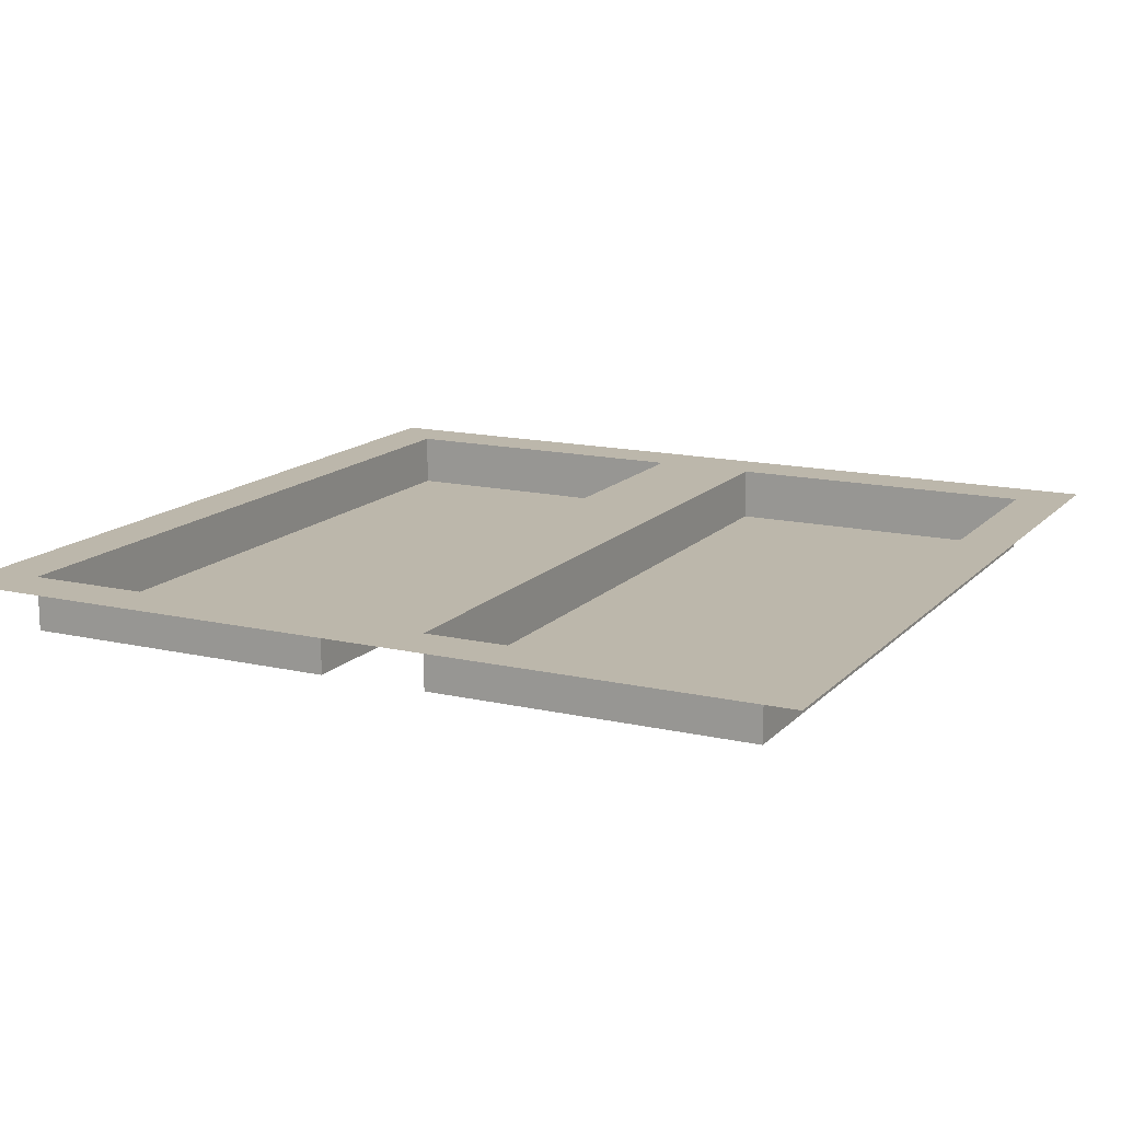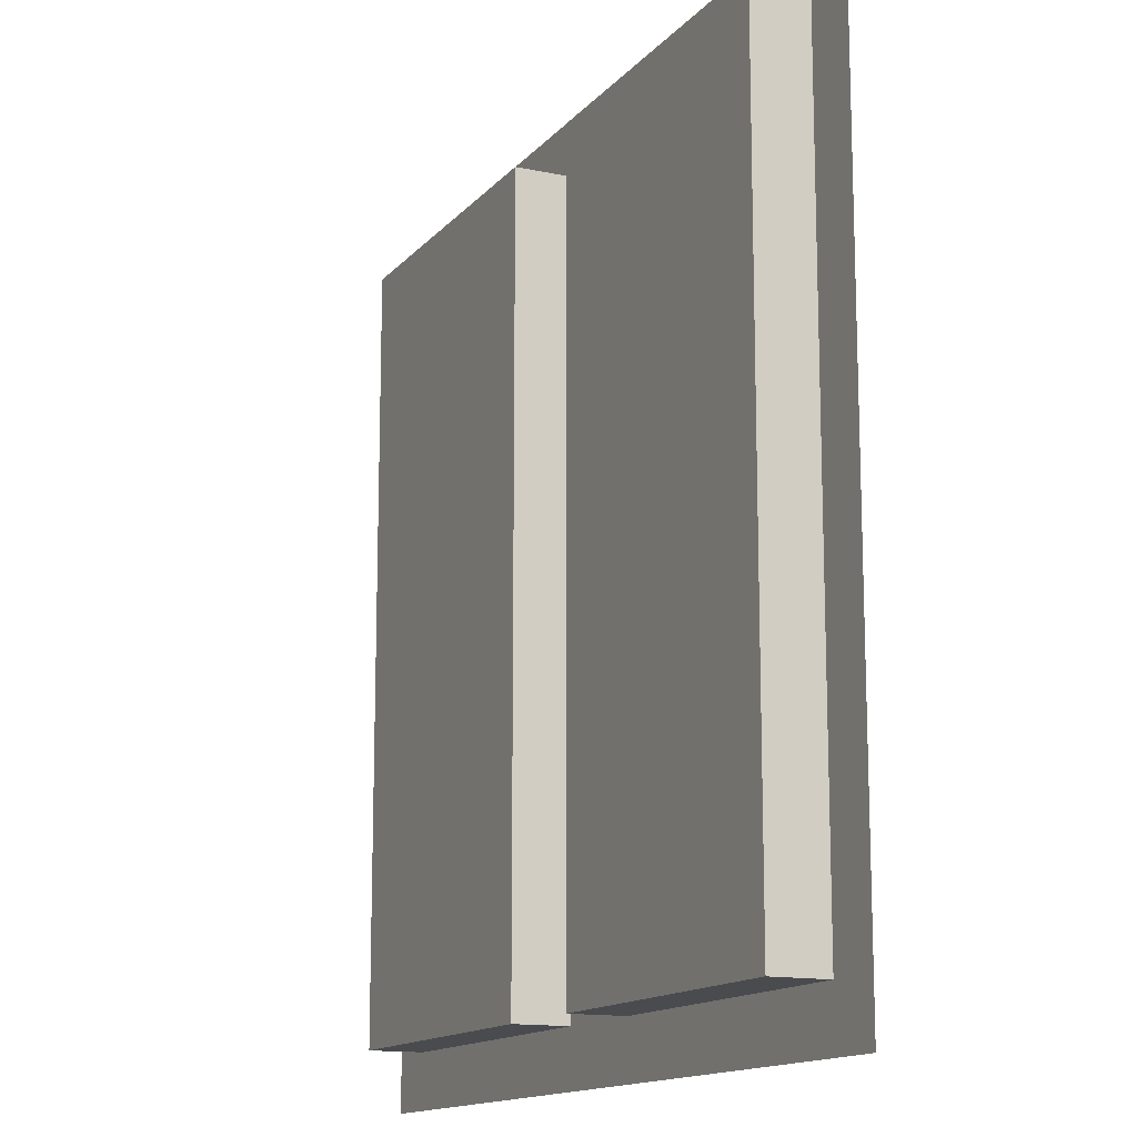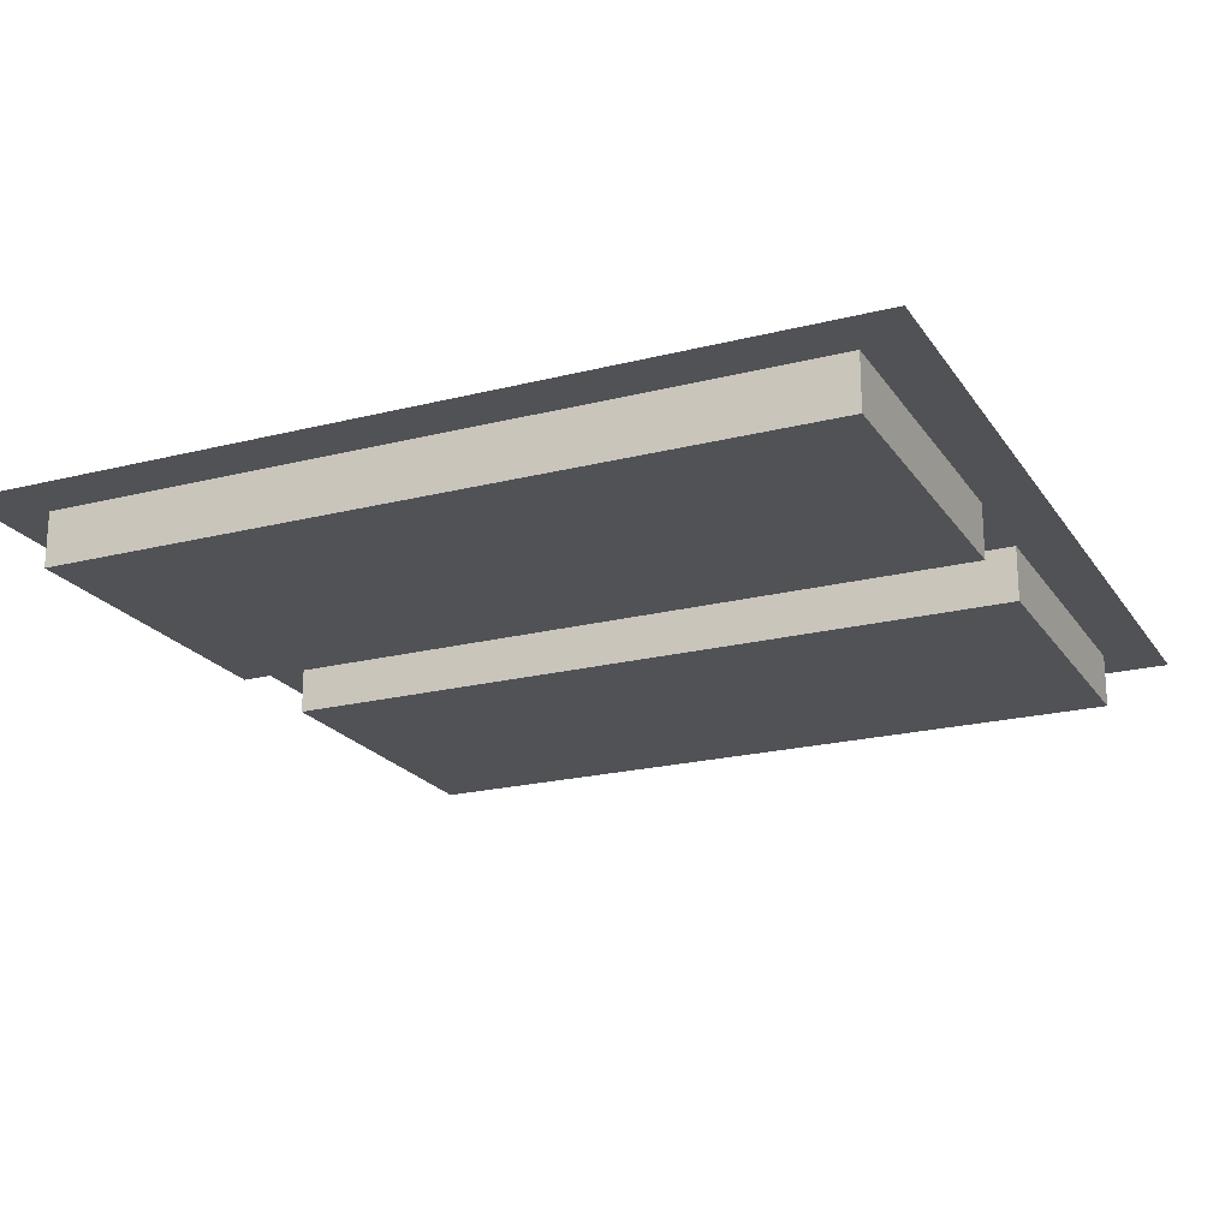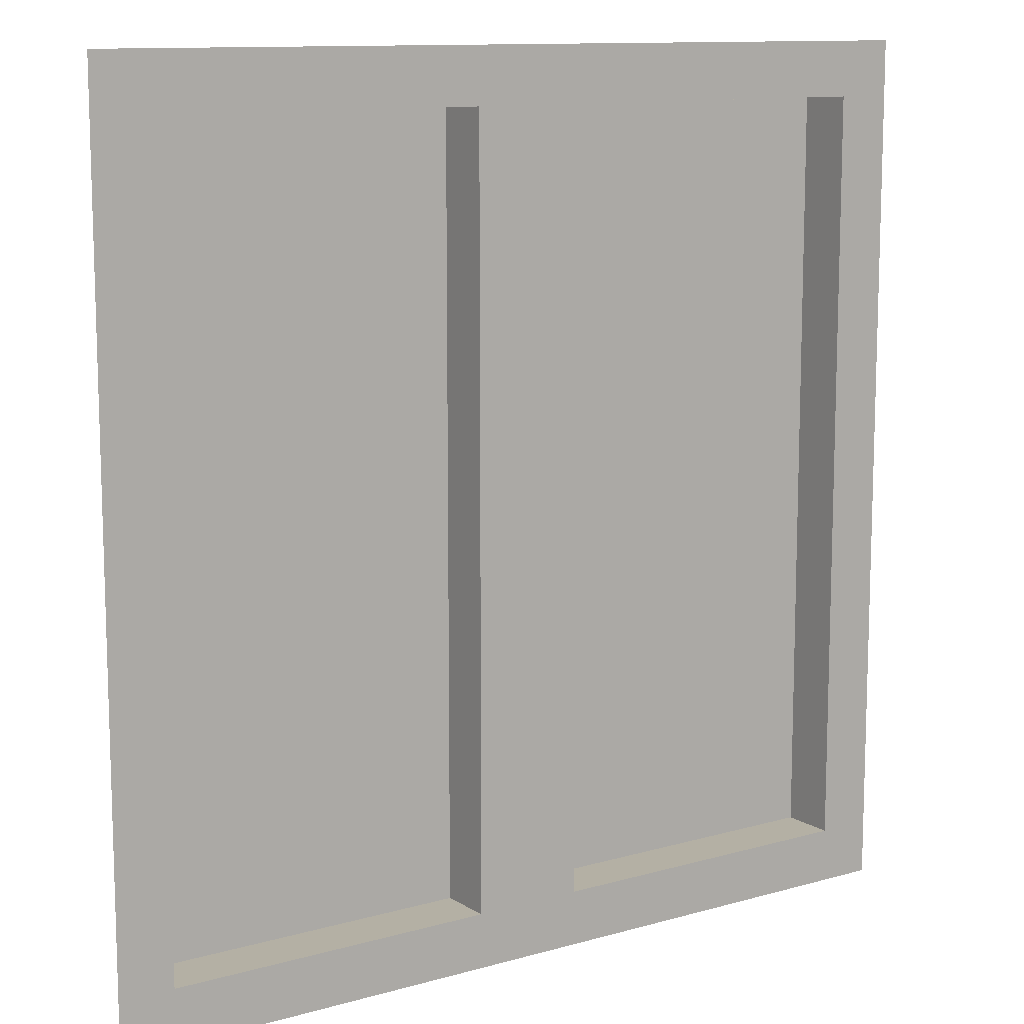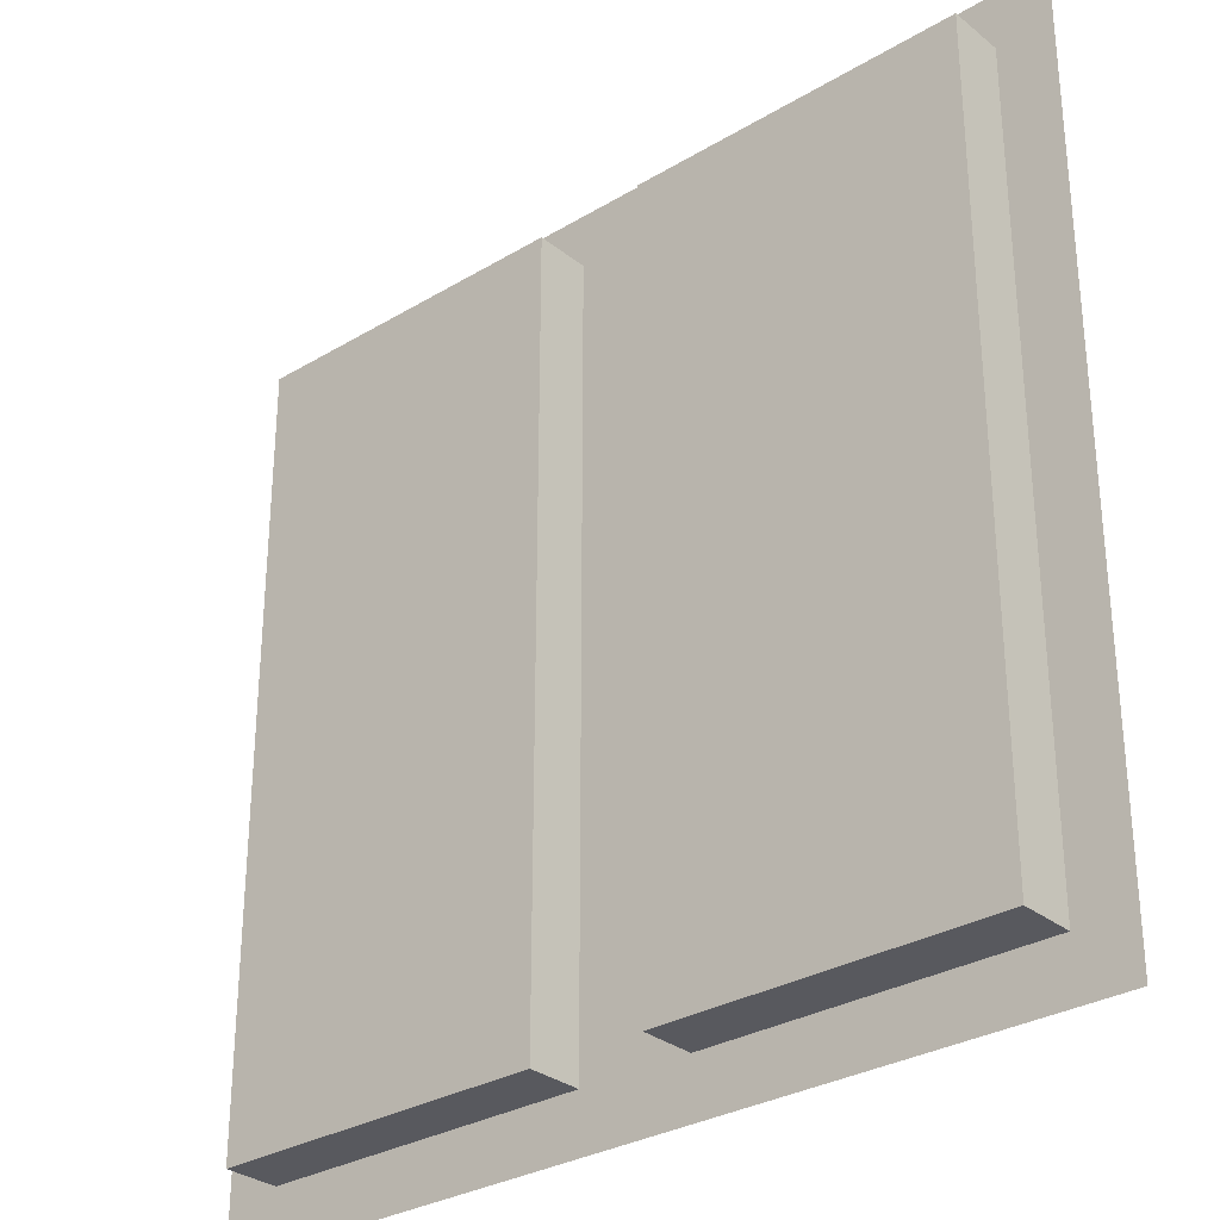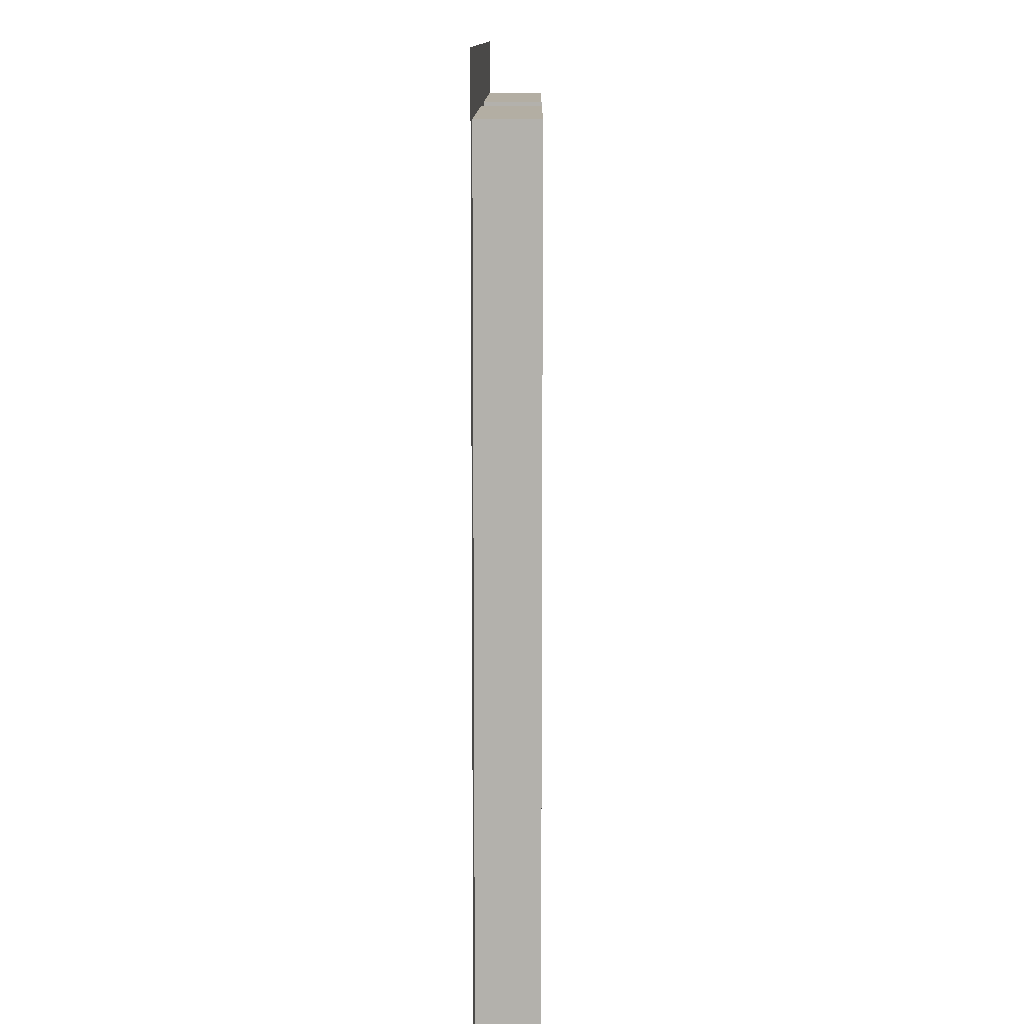
<metadata>
{"format":"obj","ext":"obj","renderer":"f3d","projection":"perspective","resolution":1024,"background":"white","views":[{"elev":14.5,"azim":26.7,"up":"+Z"},{"elev":-14.0,"azim":-115.1,"up":"+Y"},{"elev":-20.9,"azim":-65.5,"up":"+Z"},{"elev":11.4,"azim":-34.7,"up":"+Y"},{"elev":-30.3,"azim":-139.0,"up":"+Y"},{"elev":10.9,"azim":90.5,"up":"+Y"}]}
</metadata>
<code>
o window1_2x2
v -0.125 1.875 0.125
v -0.125 0.125 0
v -0.125 0.125 0.125
v -0.125 1.875 0
v 0.875 1.875 0.125
v 0.875 0.125 0
v 0.875 0.125 0.125
v 0.875 1.875 0
v -0.875 0.125 0.125
v -0.875 0.125 0
v -0.875 1.875 0.125
v -0.875 1.875 0
v 0.125 0.125 0.125
v 0.125 0.125 0
v 0.125 1.875 0.125
v 0.125 1.875 0
v -0.875 0.125 0.125
v -1 2 0.125
v -1 -0 0.125
v -0.875 1.875 0.125
v -0.125 0.125 0.125
v -0.125 1.875 0.125
v 0.125 0.125 0.125
v 0.125 1.875 0.125
v 0.875 0.125 0.125
v 0.875 1.875 0.125
v 1 -0 0.125
v 1 2 0.125
v -0.125 0.125 0
v -0.875 1.875 0
v -0.875 0.125 0
v -0.125 1.875 0
v 0.875 0.125 0
v 0.125 1.875 0
v 0.125 0.125 0
v 0.875 1.875 0
v -0.875 1.875 0
v -0.125 1.875 0.125
v -0.875 1.875 0.125
v -0.125 1.875 0
v 0.125 1.875 0
v 0.875 1.875 0.125
v 0.125 1.875 0.125
v 0.875 1.875 0
v -0.875 0.125 0.125
v -0.125 0.125 0.125
v -0.875 0.125 0
v -0.125 0.125 0
v 0.125 0.125 0.125
v 0.875 0.125 0.125
v 0.125 0.125 0
v 0.875 0.125 0
f 1 2 3
f 4 2 1
f 5 6 7
f 8 6 5
f 9 10 11
f 11 10 12
f 13 14 15
f 15 14 16
f 17 18 19
f 20 18 17
f 21 17 19
f 22 18 20
f 23 21 19
f 23 22 21
f 24 18 22
f 24 22 23
f 25 23 19
f 26 18 24
f 27 25 19
f 27 26 25
f 28 18 26
f 28 26 27
f 29 30 31
f 32 30 29
f 33 34 35
f 36 34 33
f 37 38 39
f 40 38 37
f 41 42 43
f 44 42 41
f 45 46 47
f 47 46 48
f 49 50 51
f 51 50 52

</code>
